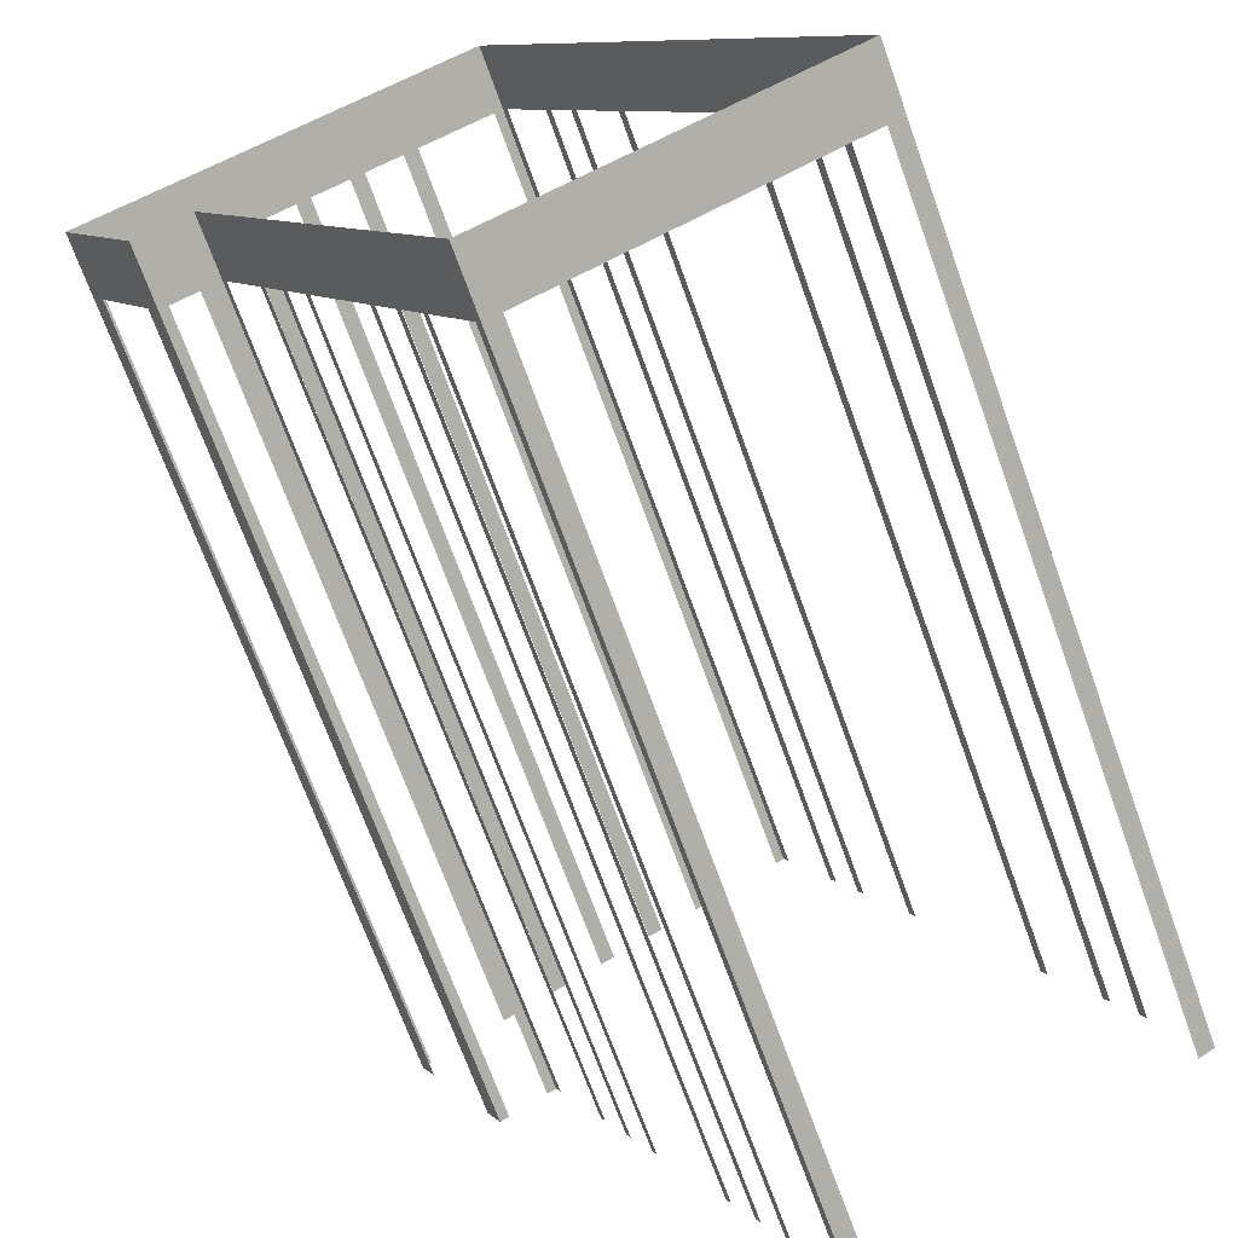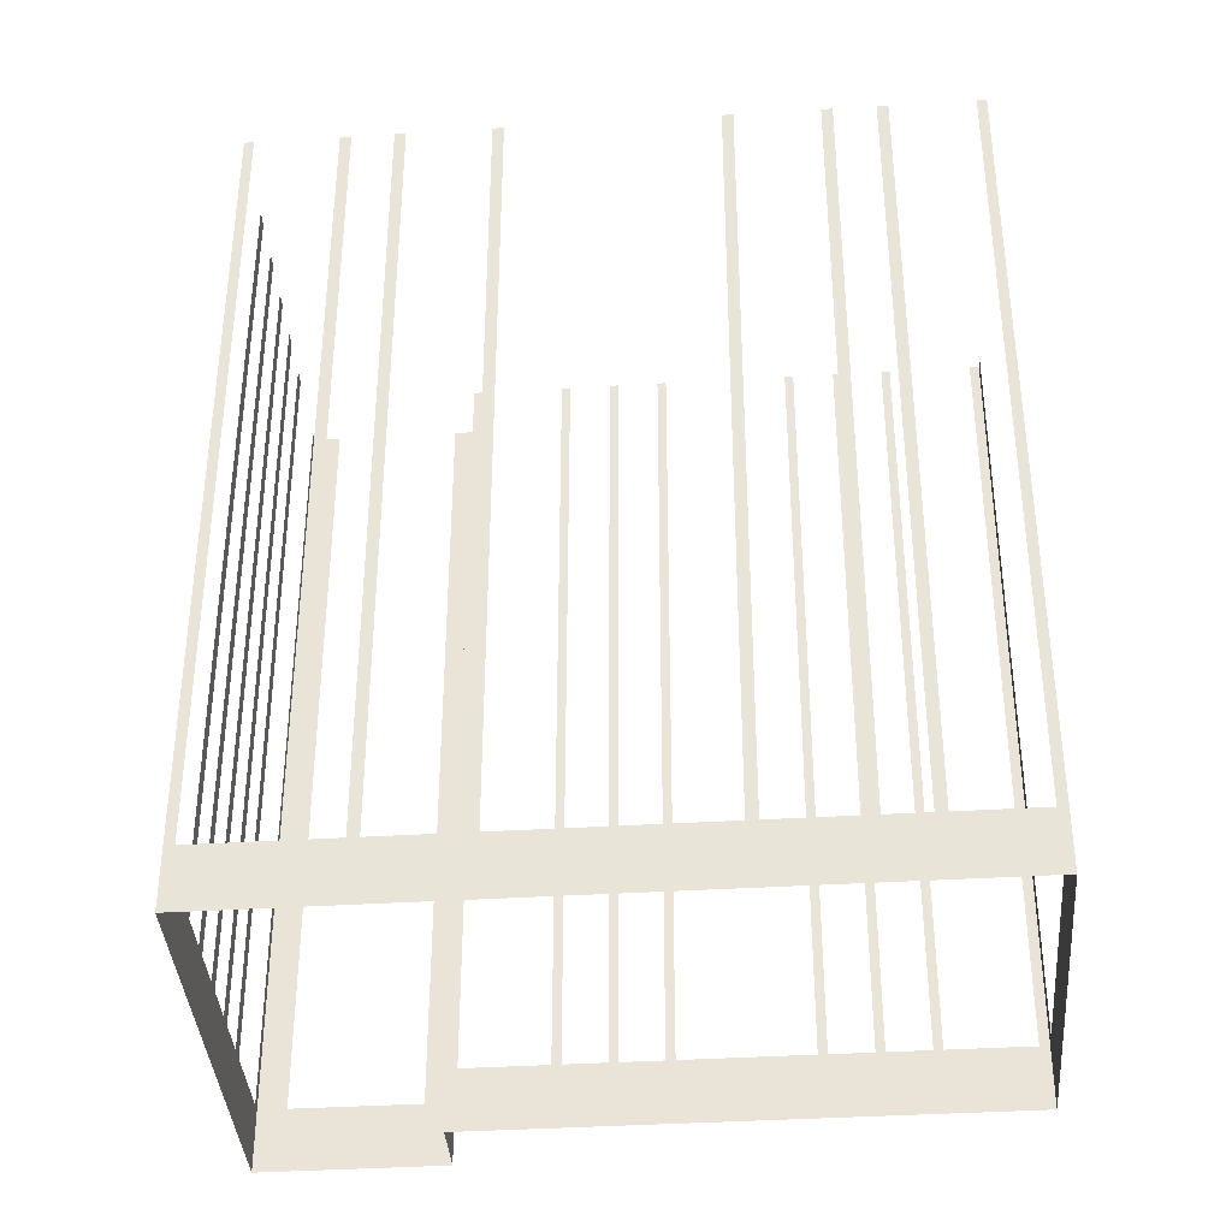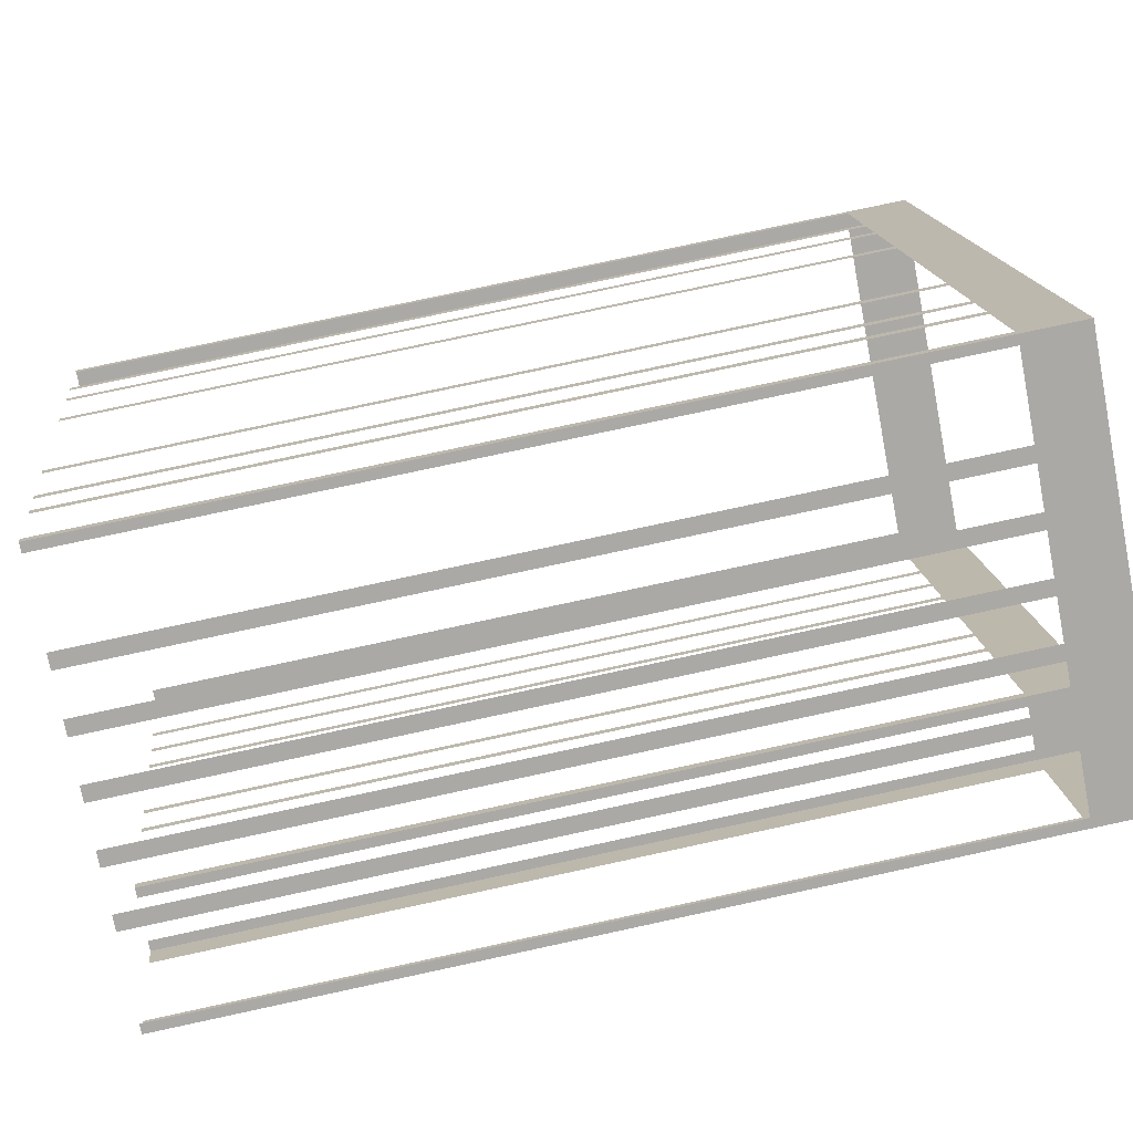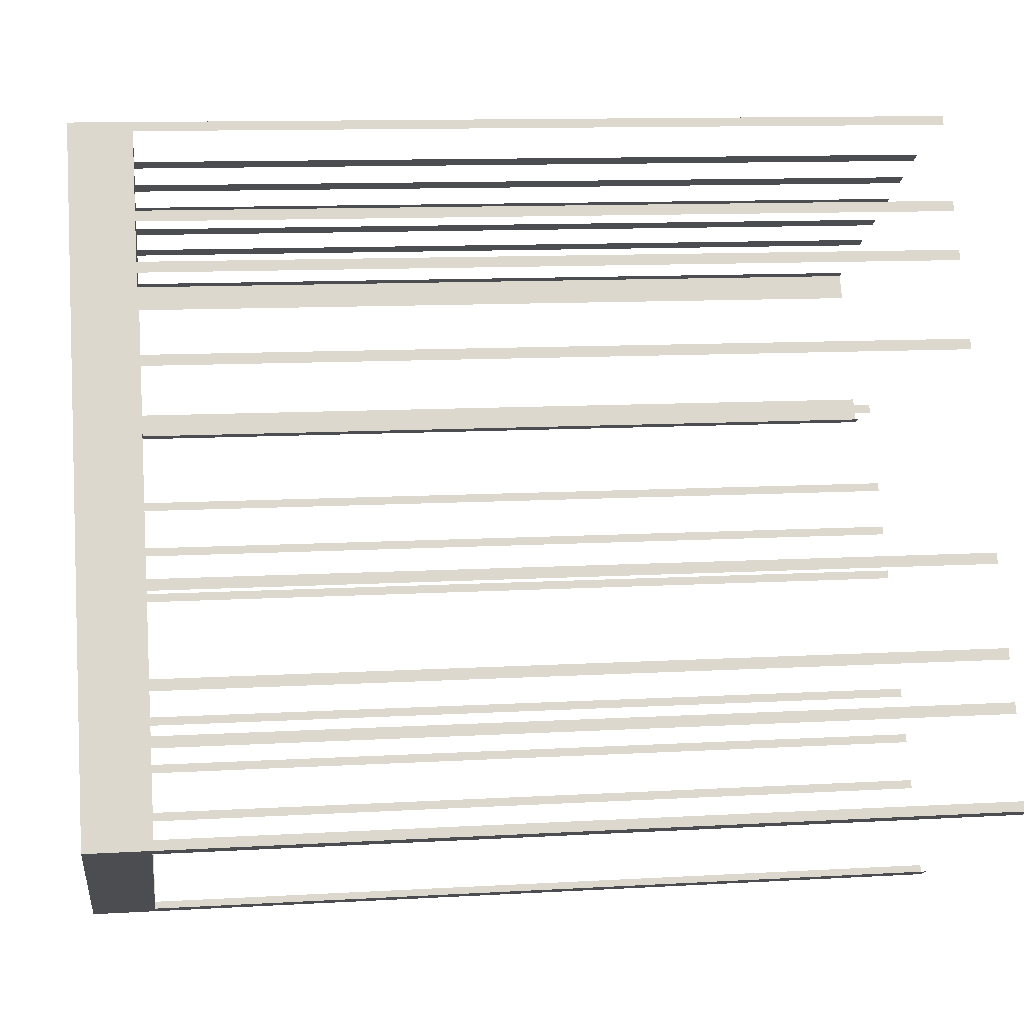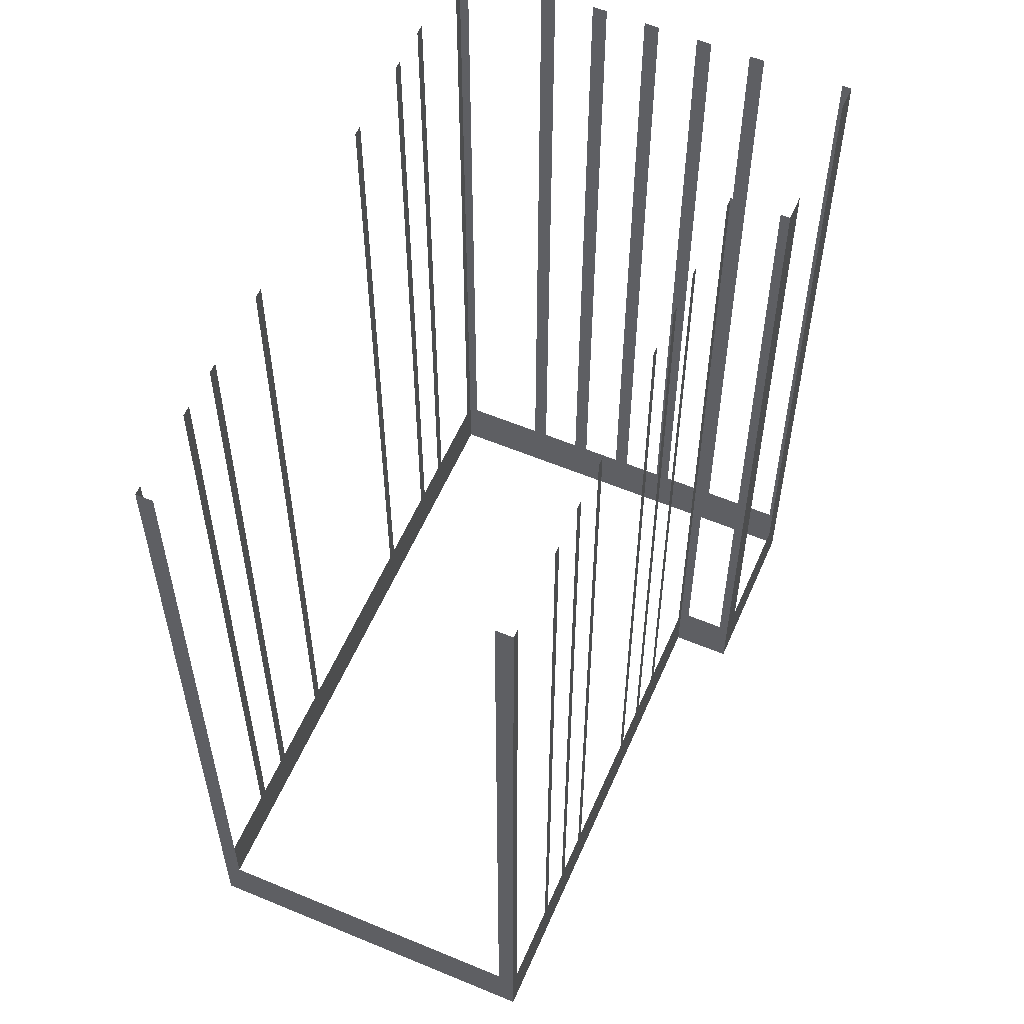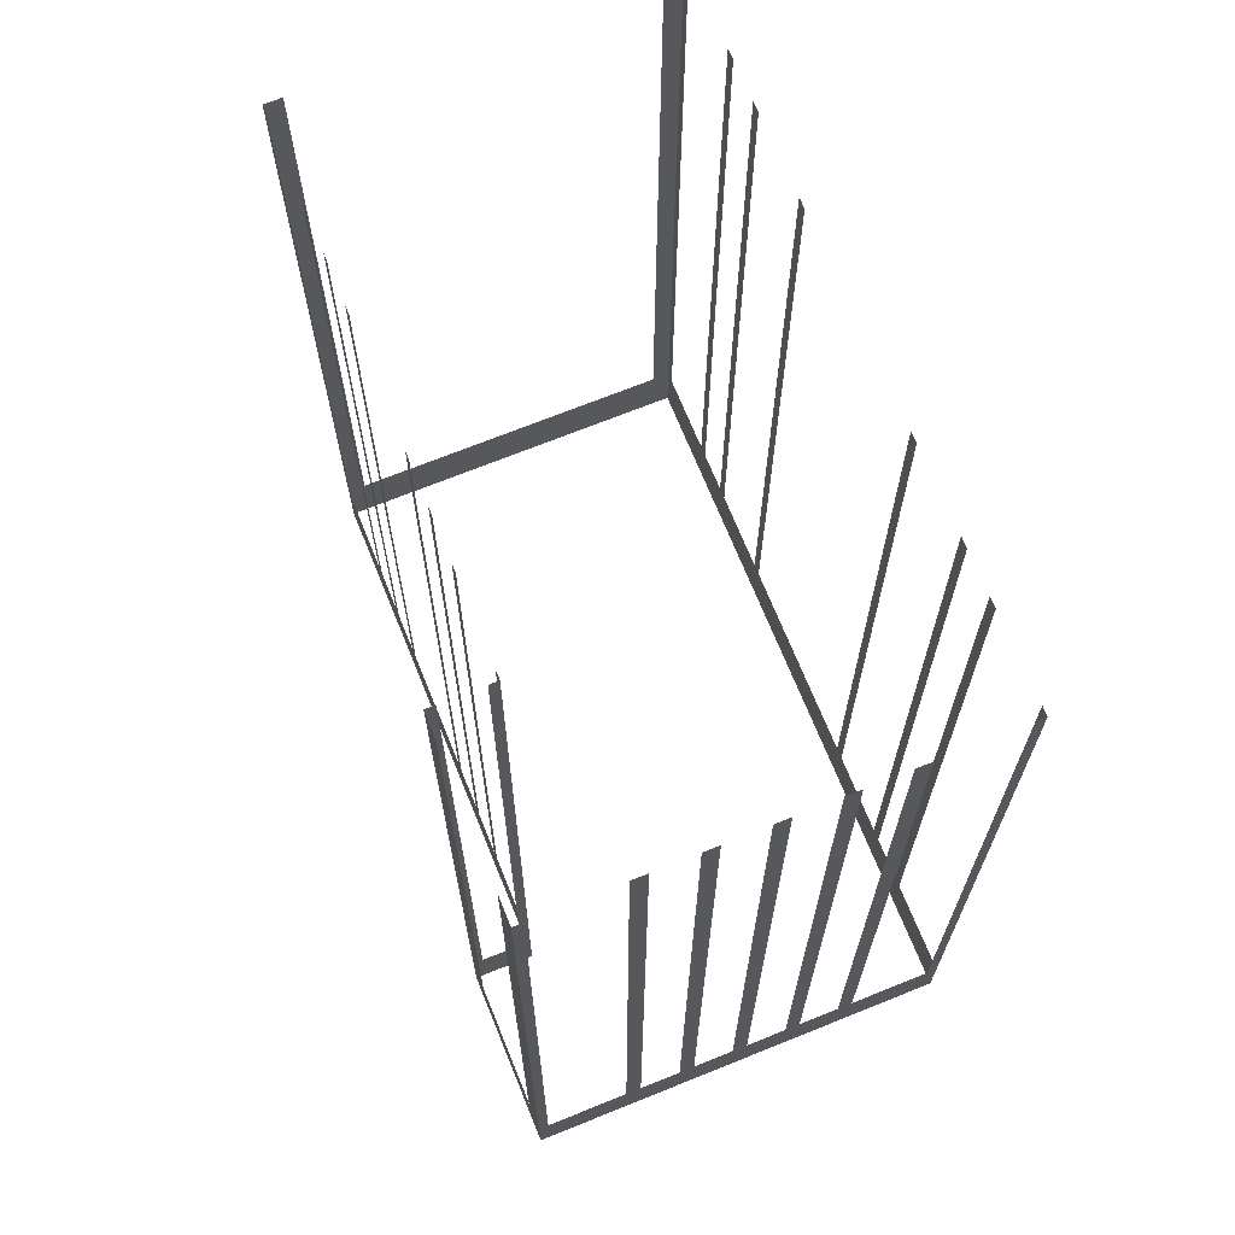
<metadata>
{"format":"obj","ext":"obj","renderer":"f3d","projection":"perspective","resolution":1024,"background":"white","views":[{"elev":-70.0,"azim":-160.2,"up":"+Y"},{"elev":-38.3,"azim":-114.0,"up":"+Z"},{"elev":77.0,"azim":77.8,"up":"+Y"},{"elev":11.6,"azim":-98.0,"up":"+Y"},{"elev":57.9,"azim":-5.0,"up":"+Z"},{"elev":69.8,"azim":129.6,"up":"+Z"}]}
</metadata>
<code>
o geometryt000010000010000110010110000110000110100100010010st11
v 1152 -74.91 1013
v 1152 -75.21 1042
v 1152 -74.91 1042
v 1153 -72.29 1013
v 1152 -75.21 1011
v 1153 -72.29 1042
v 1153 -71.94 1042
v 1153 -71.94 1013
v 1154 -70.63 1013
v 1154 -70.63 1042
v 1154 -70.28 1042
v 1154 -70.28 1013
v 1156 -67.67 1013
v 1156 -67.67 1042
v 1156 -67.32 1042
v 1156 -67.32 1013
v 1159 -60.77 1013
v 1159 -60.77 1042
v 1160 -60.42 1042
v 1160 -60.42 1013
v 1164 -52.88 1011
v 1161 -57.8 1013
v 1161 -57.8 1042
v 1161 -57.46 1042
v 1161 -57.46 1013
v 1162 -56.15 1013
v 1162 -56.15 1042
v 1162 -55.8 1042
v 1162 -55.8 1013
v 1164 -53.18 1013
v 1164 -53.18 1042
v 1164 -52.88 1042
v 1163 -81.18 1013
v 1163 -81.48 1042
v 1163 -81.18 1042
v 1152 -75.21 1011
v 1152 -75.52 1013
v 1163 -81.48 1011
v 1152 -75.52 1042
v 1152 -75.21 1042
v 1172 -65.1 1013
v 1172 -64.8 1042
v 1172 -65.1 1042
v 1171 -67.72 1013
v 1172 -64.8 1011
v 1171 -67.72 1042
v 1171 -68 1042
v 1171 -68 1013
v 1170 -69.31 1013
v 1170 -69.31 1042
v 1170 -69.59 1042
v 1170 -69.59 1013
v 1169 -70.9 1013
v 1169 -70.9 1042
v 1169 -71.18 1042
v 1169 -71.18 1013
v 1167 -75.1 1013
v 1167 -75.1 1042
v 1167 -75.38 1042
v 1167 -75.38 1013
v 1163 -81.48 1011
v 1166 -76.69 1013
v 1166 -76.69 1042
v 1166 -76.97 1042
v 1166 -76.97 1013
v 1165 -78.28 1013
v 1165 -78.28 1042
v 1165 -78.56 1042
v 1165 -78.56 1013
v 1163 -81.18 1013
v 1163 -81.18 1042
v 1163 -81.48 1042
v 1164 -53.04 1013
v 1164 -52.88 1042
v 1164 -53.04 1042
v 1167 -54.46 1013
v 1164 -52.88 1011
v 1167 -54.46 1042
v 1167 -54.72 1042
v 1167 -54.72 1013
v 1168 -55.43 1013
v 1168 -55.43 1042
v 1169 -55.69 1042
v 1169 -55.69 1013
v 1170 -56.4 1013
v 1170 -56.4 1042
v 1171 -56.66 1042
v 1171 -56.66 1013
v 1177 -60.18 1011
v 1172 -57.37 1013
v 1172 -57.37 1042
v 1173 -57.63 1042
v 1173 -57.63 1013
v 1174 -58.34 1013
v 1174 -58.34 1042
v 1174 -58.6 1042
v 1174 -58.6 1013
v 1177 -60.01 1013
v 1177 -60.01 1042
v 1177 -60.18 1042
v 1174 -65.68 1013
v 1174 -65.84 1042
v 1174 -65.68 1042
v 1172 -64.8 1011
v 1173 -64.97 1013
v 1174 -65.84 1011
v 1173 -64.97 1042
v 1172 -64.8 1042
v 1177 -61.05 1013
v 1177 -60.18 1042
v 1177 -61.05 1042
v 1175 -64.98 1013
v 1177 -60.18 1011
v 1175 -64.98 1042
v 1174 -65.84 1042
v 1174 -65.84 1011
f 1 2 3
f 4 5 1
f 2 1 5
f 6 7 4
f 7 8 4
f 10 11 9
f 11 12 9
f 9 12 5
f 14 15 13
f 15 16 13
f 13 16 5
f 16 17 5
f 18 19 17
f 19 20 17
f 20 21 17
f 22 21 20
f 23 24 22
f 24 25 22
f 25 21 22
f 26 21 25
f 27 28 26
f 28 29 26
f 30 21 29
f 31 32 30
f 32 21 30
f 33 34 35
f 36 33 37
f 36 38 33
f 41 42 43
f 44 45 41
f 42 41 45
f 46 47 44
f 47 48 44
f 48 45 44
f 48 49 45
f 50 51 49
f 51 52 49
f 49 52 45
f 52 53 45
f 54 55 53
f 55 56 53
f 53 56 45
f 56 57 45
f 58 59 57
f 59 60 57
f 60 61 57
f 57 61 45
f 62 61 60
f 63 64 62
f 64 65 62
f 65 61 62
f 66 61 65
f 67 68 66
f 68 69 66
f 69 61 66
f 70 61 69
f 71 72 70
f 72 61 70
f 73 74 75
f 78 79 76
f 79 80 76
f 80 81 77
f 82 83 81
f 83 84 81
f 81 84 77
f 84 85 77
f 86 87 85
f 87 88 85
f 85 89 77
f 95 96 94
f 96 97 94
f 97 89 94
f 100 89 98
f 101 102 103
f 104 101 105
f 104 106 101
f 102 101 106
f 107 108 105
f 108 104 105
f 109 110 111
f 112 113 109
f 110 109 113
f 114 115 112
f 115 116 112
f 116 113 112
f 8 5 4
f 8 9 5
f 12 13 5
f 17 21 5
f 29 21 26
f 34 33 38
f 39 40 37
f 40 36 37
f 76 77 73
f 74 73 77
f 80 77 76
f 88 89 85
f 90 89 88
f 91 92 90
f 92 93 90
f 93 89 90
f 94 89 93
f 98 89 97
f 99 100 98

</code>
